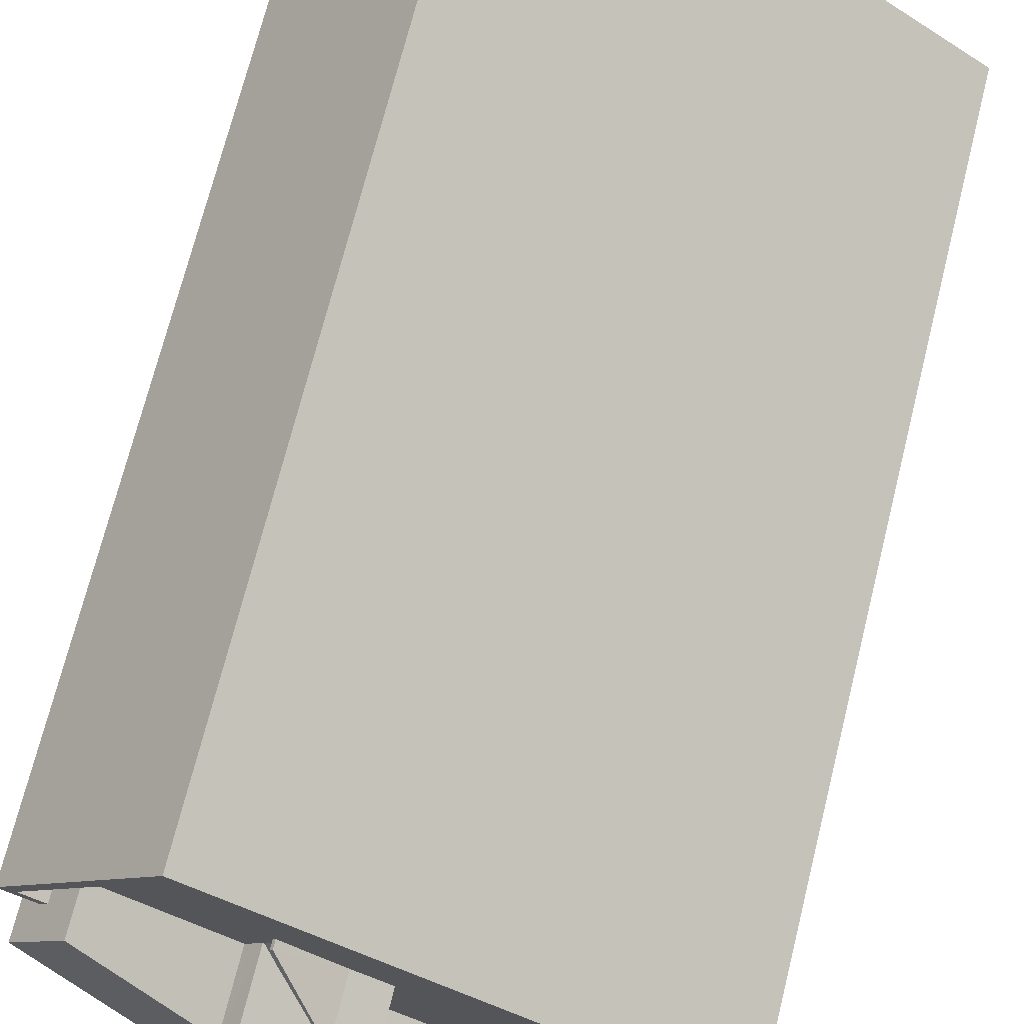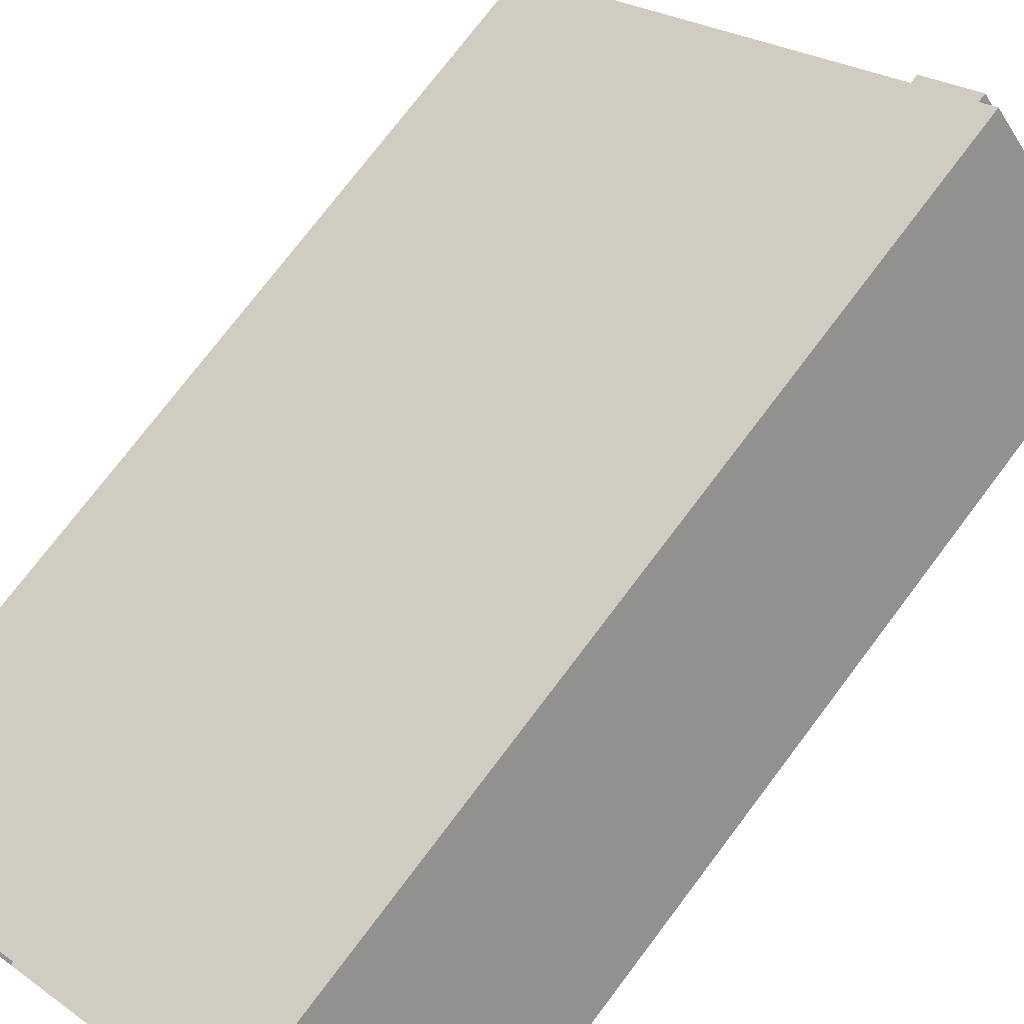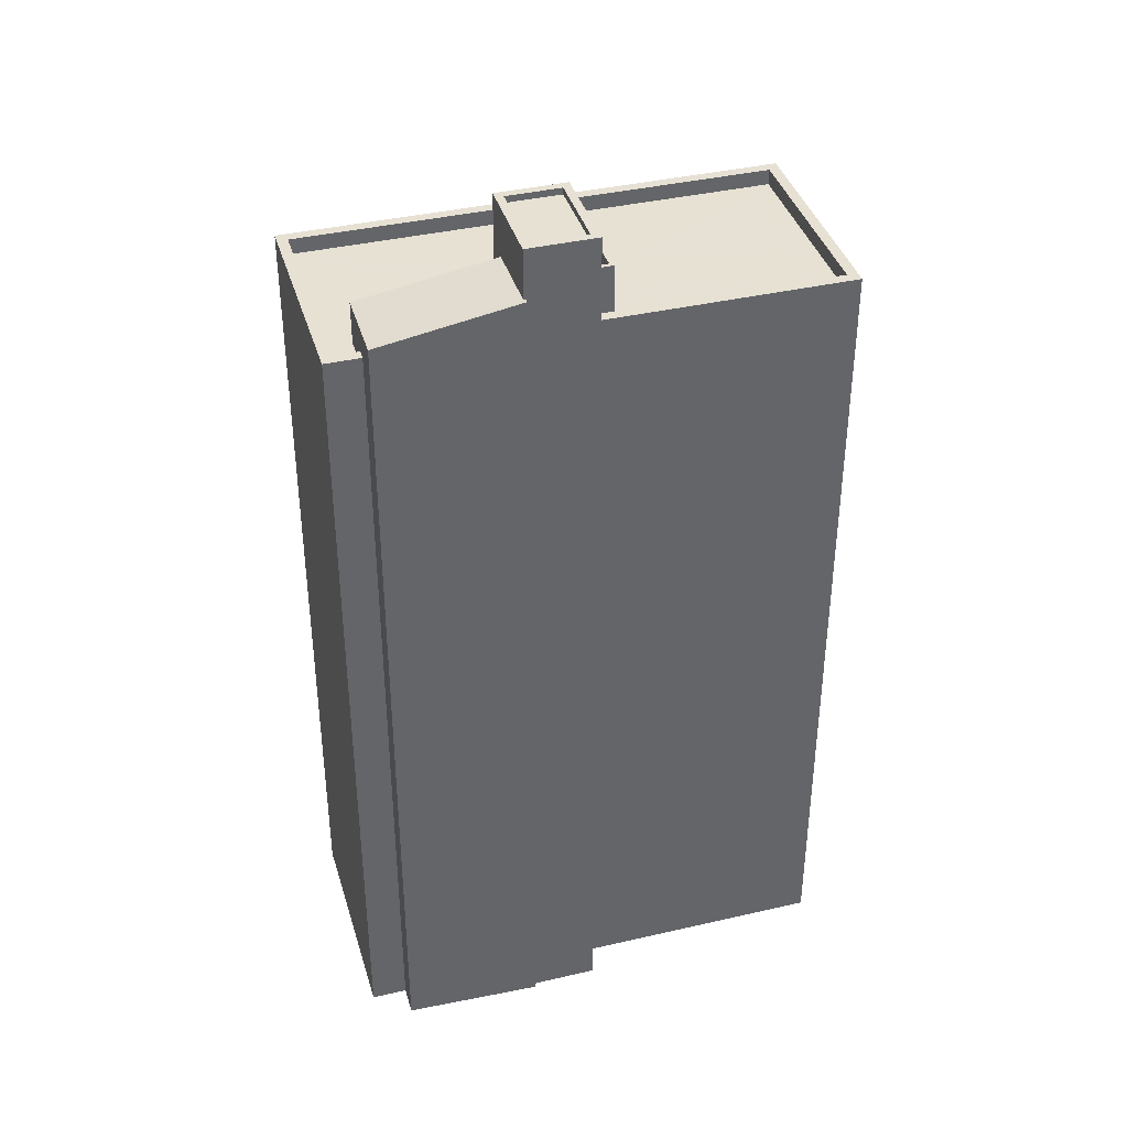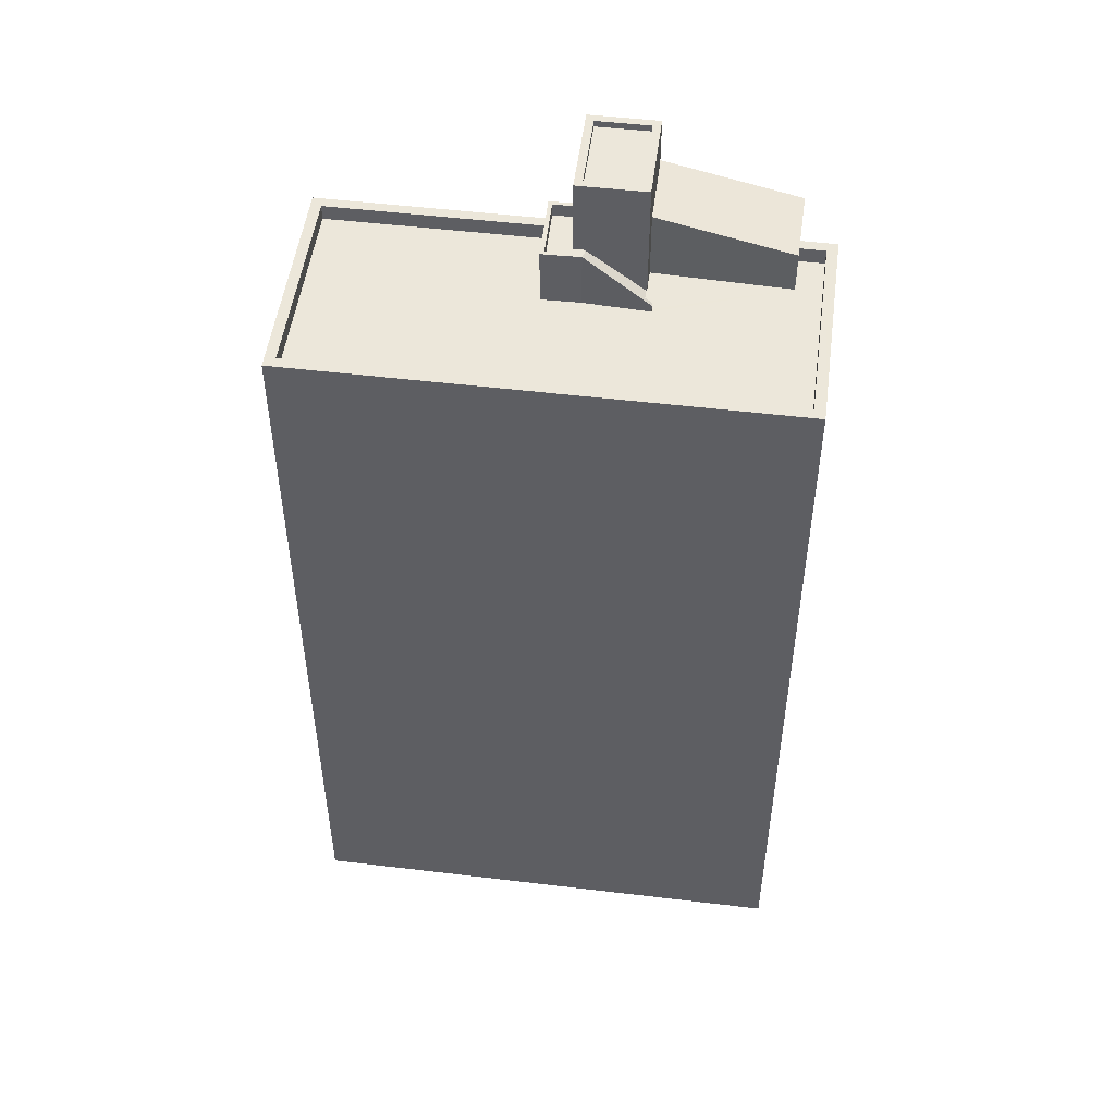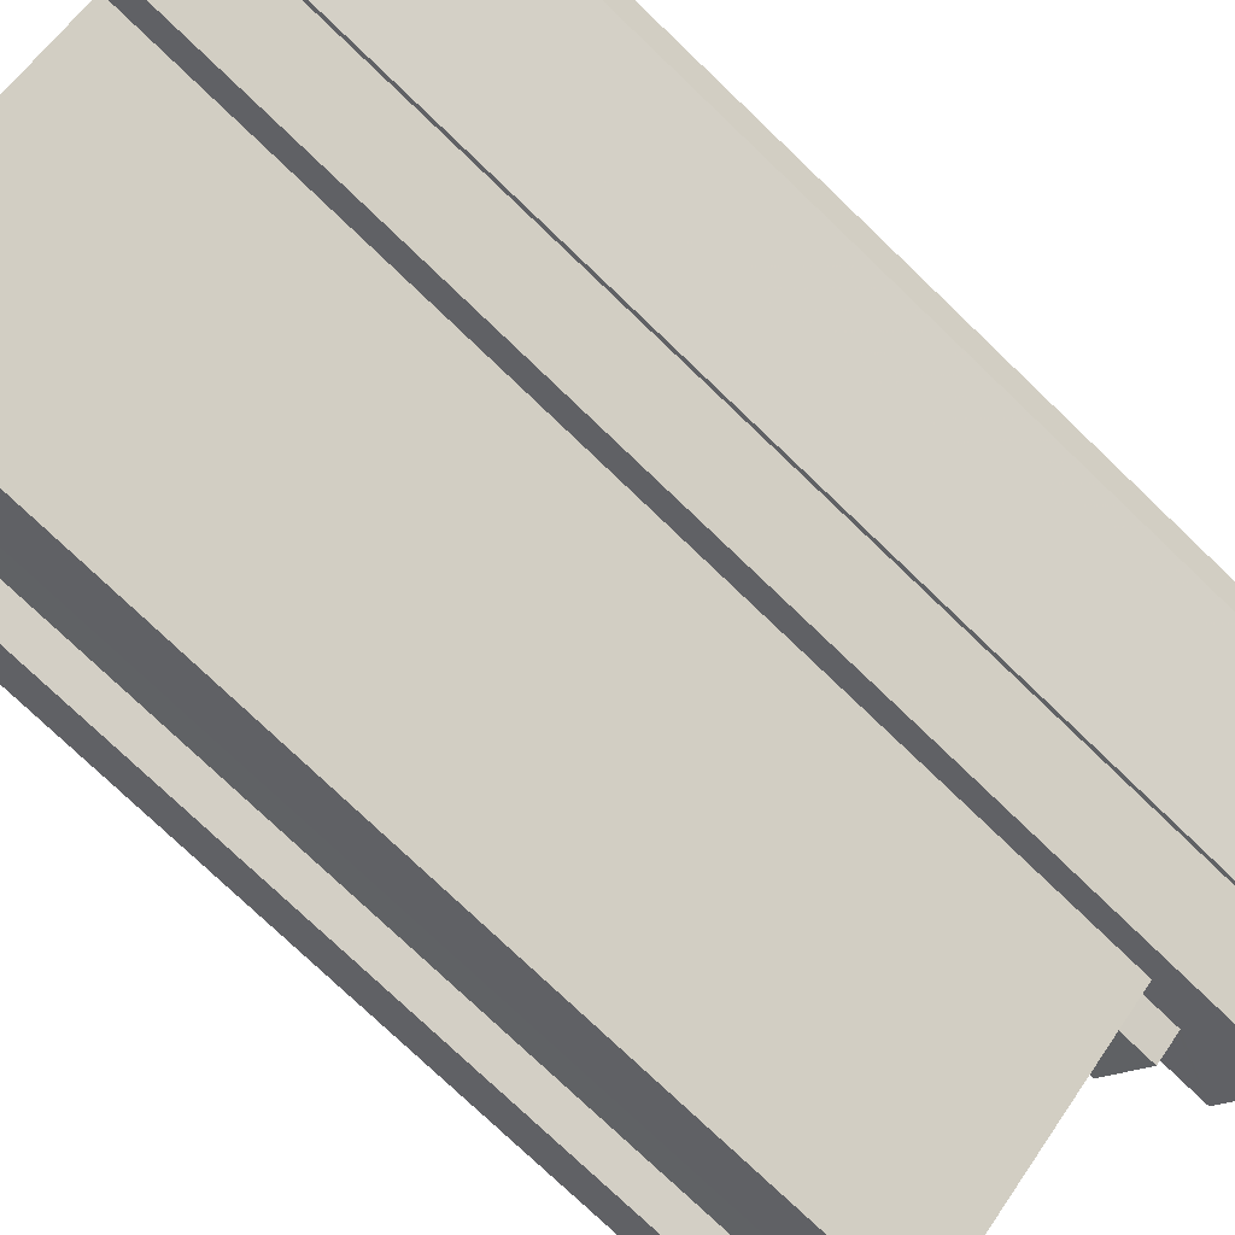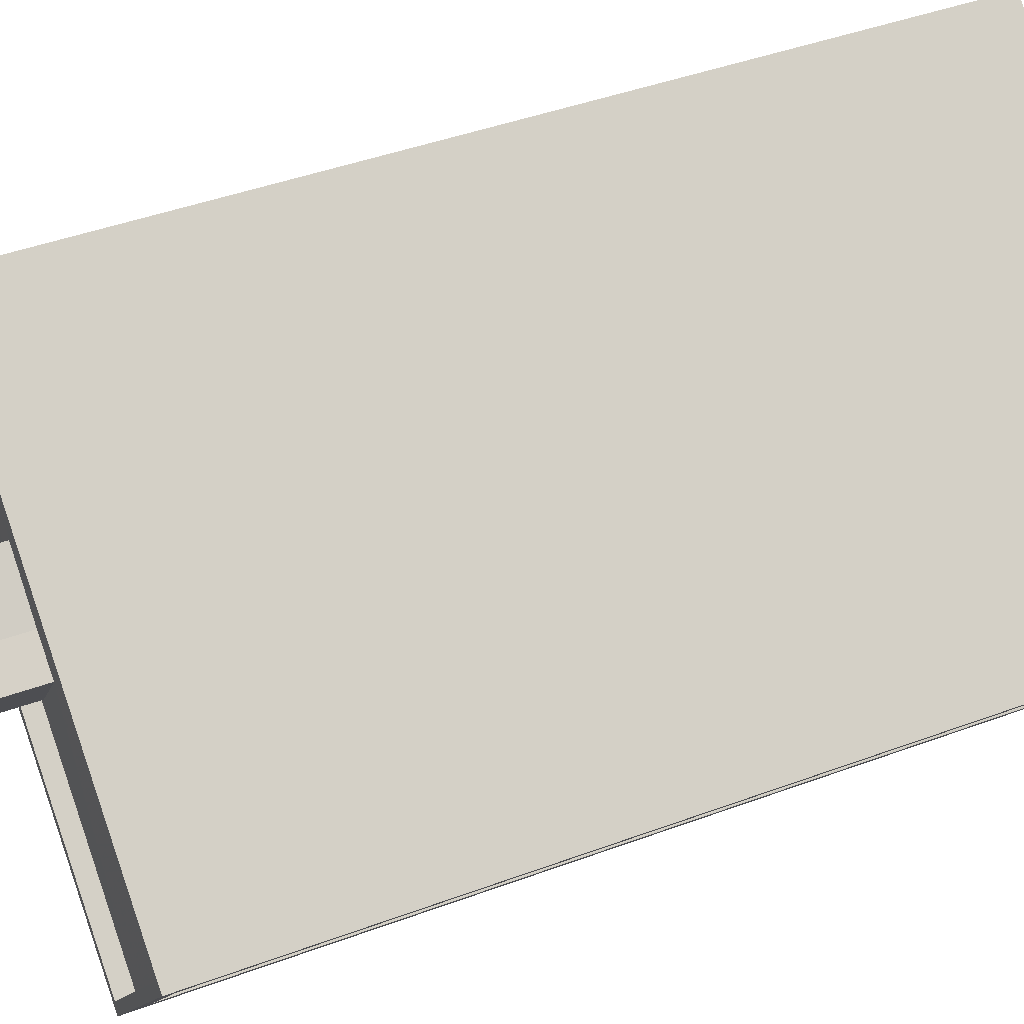
<metadata>
{"format":"obj","ext":"obj","renderer":"f3d","projection":"perspective","resolution":1024,"background":"white","views":[{"elev":70.6,"azim":14.0,"up":"+Y"},{"elev":74.5,"azim":-143.0,"up":"+Y"},{"elev":38.9,"azim":-53.5,"up":"+Z"},{"elev":50.6,"azim":150.2,"up":"+Z"},{"elev":-75.8,"azim":-133.8,"up":"+Y"},{"elev":42.7,"azim":66.1,"up":"+Y"}]}
</metadata>
<code>
v -5713 -3.623e+04 2.429
v -5712 -3.623e+04 2.429
v -5713 -3.623e+04 2.429
v -5724 -3.623e+04 2.431
v -5727 -3.622e+04 2.435
v -5715 -3.623e+04 2.428
v -5717 -3.623e+04 2.428
v -5715 -3.623e+04 2.428
v -5731 -3.622e+04 2.433
v -5732 -3.622e+04 2.433
v -5725 -3.623e+04 2.43
v -5727 -3.623e+04 2.431
v -5731 -3.622e+04 2.433
v -5727 -3.623e+04 2.431
v -5713 -3.623e+04 33.19
v -5716 -3.623e+04 33.19
v -5714 -3.623e+04 33.19
v -5715 -3.623e+04 33.19
v -5713 -3.623e+04 6.19
v -5716 -3.623e+04 6.19
v -5715 -3.623e+04 6.189
v -5714 -3.623e+04 6.19
v -5723 -3.622e+04 34.88
v -5723 -3.623e+04 34.88
v -5723 -3.623e+04 34.88
v -5723 -3.622e+04 34.88
v -5722 -3.623e+04 34.88
v -5724 -3.623e+04 34.88
v -5723 -3.623e+04 34.88
v -5723 -3.622e+04 35.38
v -5723 -3.622e+04 35.38
v -5722 -3.623e+04 35.38
v -5722 -3.623e+04 35.38
v -5723 -3.623e+04 35.38
v -5724 -3.623e+04 35.38
v -5724 -3.623e+04 35.38
v -5723 -3.623e+04 35.38
v -5725 -3.622e+04 33.24
v -5725 -3.622e+04 33.67
v -5724 -3.622e+04 33.24
v -5723 -3.622e+04 34.88
v -5723 -3.623e+04 34.88
v -5723 -3.622e+04 35.38
v -5723 -3.622e+04 35.38
v -5725 -3.622e+04 33.53
v -5723 -3.622e+04 35.38
v -5725 -3.622e+04 33.53
v -5724 -3.623e+04 33.24
v -5717 -3.623e+04 33.24
v -5723 -3.623e+04 33.24
v -5712 -3.623e+04 33.24
v -5722 -3.623e+04 33.24
v -5730 -3.622e+04 33.24
v -5730 -3.622e+04 33.24
v -5731 -3.622e+04 33.24
v -5726 -3.622e+04 33.25
v -5724 -3.623e+04 33.24
v -5726 -3.622e+04 33.24
v -5725 -3.622e+04 33.24
v -5725 -3.622e+04 33.24
v -5723 -3.622e+04 33.24
v -5725 -3.622e+04 33.24
v -5725 -3.622e+04 33.24
v -5731 -3.622e+04 33.84
v -5732 -3.622e+04 33.84
v -5731 -3.622e+04 33.84
v -5727 -3.622e+04 33.85
v -5712 -3.623e+04 33.84
v -5712 -3.623e+04 33.84
v -5730 -3.622e+04 33.84
v -5717 -3.623e+04 33.84
v -5717 -3.623e+04 33.84
v -5724 -3.623e+04 33.84
v -5724 -3.623e+04 33.84
v -5726 -3.622e+04 33.85
v -5727 -3.623e+04 35.84
v -5726 -3.622e+04 35.83
v -5731 -3.622e+04 34.85
v -5727 -3.623e+04 35.86
v -5727 -3.623e+04 35.86
v -5730 -3.622e+04 34.84
v -5723 -3.623e+04 37.73
v -5725 -3.623e+04 37.73
v -5723 -3.623e+04 37.73
v -5725 -3.623e+04 37.73
v -5725 -3.622e+04 37.48
v -5725 -3.623e+04 37.48
v -5723 -3.623e+04 37.48
v -5727 -3.623e+04 37.48
v -5725 -3.622e+04 37.73
v -5727 -3.623e+04 37.73
v -5727 -3.623e+04 37.73
v -5725 -3.622e+04 37.73
f 1 2 3
f 4 5 2
f 6 7 8
f 9 10 5
f 4 1 8
f 11 12 4
f 7 4 8
f 9 12 13
f 14 13 12
f 2 1 4
f 4 12 5
f 5 12 9
f 15 16 17
f 15 18 16
f 19 20 21
f 19 22 20
f 23 24 25
f 26 23 27
f 25 28 29
f 25 29 27
f 23 25 27
f 30 31 32
f 30 32 33
f 32 34 33
f 35 36 37
f 37 36 34
f 32 37 34
f 38 39 40
f 40 39 41
f 39 42 41
f 43 44 45
f 43 45 46
f 44 47 45
f 48 49 50
f 49 51 52
f 53 54 55
f 52 51 56
f 48 50 57
f 54 58 59
f 55 54 56
f 59 60 38
f 61 52 56
f 50 49 52
f 62 61 56
f 63 38 40
f 54 63 62
f 54 59 63
f 54 62 56
f 63 59 38
f 64 65 66
f 67 65 64
f 68 69 67
f 70 64 66
f 71 72 73
f 69 72 71
f 73 72 74
f 67 75 68
f 67 64 75
f 69 68 72
f 76 77 78
f 79 76 80
f 77 81 78
f 76 78 80
f 82 83 84
f 82 85 83
f 86 87 88
f 86 89 87
f 84 90 82
f 91 92 83
f 85 91 83
f 90 92 91
f 82 90 93
f 93 90 91
f 1 21 8
f 1 19 21
f 43 27 32
f 32 31 43
f 26 27 43
f 44 31 30
f 44 43 31
f 37 32 27
f 29 37 27
f 28 37 29
f 28 35 37
f 33 52 44
f 33 44 30
f 52 61 44
f 34 50 52
f 33 34 52
f 34 36 57
f 50 34 57
f 41 24 23
f 41 42 24
f 26 46 23
f 26 43 46
f 45 63 40
f 41 45 40
f 46 45 23
f 45 41 23
f 62 45 47
f 62 63 45
f 60 39 38
f 61 47 44
f 61 62 47
f 66 65 10
f 9 66 10
f 65 67 5
f 10 65 5
f 69 2 5
f 67 69 5
f 3 2 15
f 2 69 15
f 6 18 7
f 18 69 71
f 15 69 18
f 7 18 71
f 4 7 71
f 73 4 71
f 72 51 49
f 72 68 51
f 70 55 64
f 70 53 55
f 48 72 49
f 48 74 72
f 56 64 55
f 56 75 64
f 68 56 51
f 68 75 56
f 78 13 14
f 80 78 14
f 70 81 54
f 81 70 78
f 78 66 13
f 53 70 54
f 13 66 9
f 70 66 78
f 79 80 14
f 12 79 14
f 81 77 58
f 54 81 58
f 11 4 73
f 11 73 83
f 36 84 83
f 35 25 84
f 35 28 25
f 48 57 74
f 57 36 74
f 36 35 84
f 73 74 36
f 73 36 83
f 92 79 83
f 83 79 11
f 92 76 79
f 11 79 12
f 58 77 59
f 59 77 90
f 90 77 92
f 77 76 92
f 25 24 84
f 24 90 84
f 90 39 59
f 59 39 60
f 42 39 24
f 24 39 90
f 82 86 88
f 82 93 86
f 85 88 87
f 85 82 88
f 85 87 89
f 91 85 89
f 91 89 86
f 93 91 86
f 17 19 15
f 15 19 3
f 17 22 19
f 3 19 1
f 20 16 21
f 8 21 6
f 6 21 18
f 21 16 18
f 22 17 16
f 20 22 16

</code>
